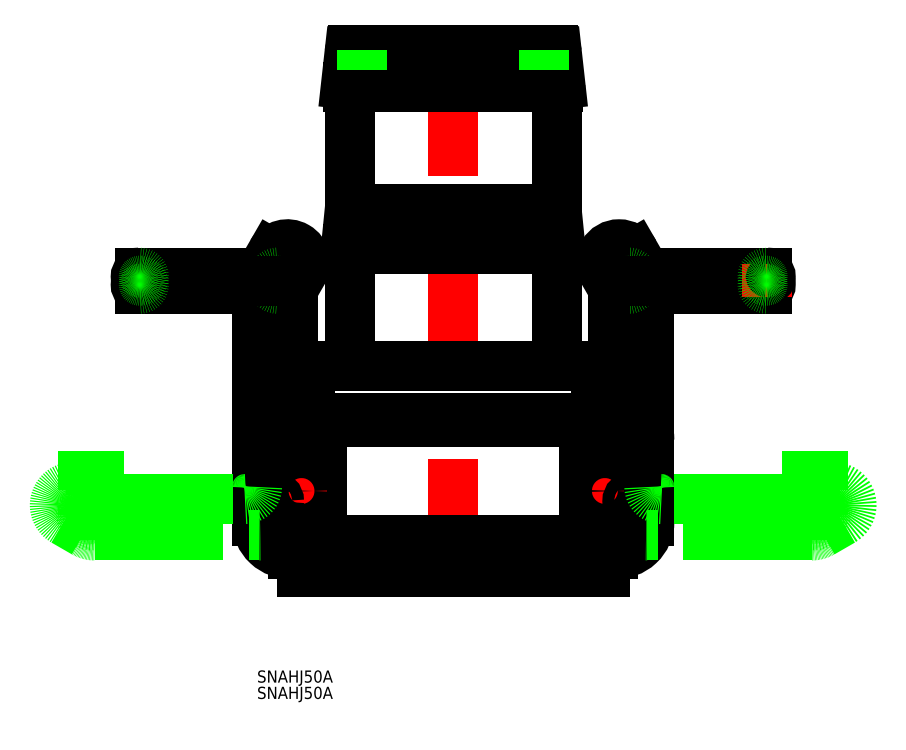
<metadata>
{"format":"dxf","ext":"dxf","renderer":"ezdxf+matplotlib","layout":"modelspace","background":"white","min_lineweight":24,"dpi":150}
</metadata>
<code>
0
SECTION
2
ENTITIES
0
LINE
8
0
10
-25.56
20
120
30
0
11
-25.56
21
89.75
31
0
0
LINE
8
CENTER
10
0
20
-3.748
30
0
11
0
21
132.1
31
0
0
LINE
8
0
10
-44.5
20
9.5
30
0
11
-44.5
21
16
31
0
0
LINE
8
0
10
-44.5
20
18.88
30
0
11
-44.5
21
35.5
31
0
0
ARC
8
0
10
-39.5
20
9.5
30
0
40
5
50
180
51
270
0
LINE
8
0
10
-32.39
20
33
30
0
11
-32.39
21
12
31
0
0
LINE
8
0
10
-33.39
20
8
30
0
11
33.39
21
8
31
0
0
LINE
8
0
10
-35.12
20
7
30
0
11
35.12
21
7
31
0
0
ARC
8
0
10
-33.39
20
6
30
0
40
2
50
90
51
180
0
LINE
8
0
10
-37.5
20
0
30
0
11
-37.5
21
4.5
31
0
0
LINE
8
0
10
-35.39
20
6
30
0
11
-35.39
21
4.5
31
0
0
LINE
8
0
10
-39.5
20
4.5
30
0
11
-35.39
21
4.5
31
0
0
LINE
8
CENTER
10
-43
20
20
30
0
11
-32
21
20
31
0
0
LINE
8
CENTER
10
-37.5
20
25.5
30
0
11
-37.5
21
14.5
31
0
0
CIRCLE
8
0
10
-37.5
20
20
30
0
40
3
0
LINE
8
0
10
-25.56
20
79.75
30
0
11
-25.56
21
52
31
0
0
LINE
8
0
10
33.39
20
37
30
0
11
-33.39
21
37
31
0
0
LINE
8
0
10
35.12
20
38
30
0
11
-35.12
21
38
31
0
0
LINE
8
0
10
36.5
20
51
30
0
11
-36.5
21
51
31
0
0
LINE
8
0
10
-37.5
20
40.5
30
0
11
-37.5
21
50
31
0
0
ARC
8
0
10
-33.39
20
39
30
0
40
2
50
180
51
270
0
LINE
8
0
10
-35.39
20
40.5
30
0
11
-35.39
21
39
31
0
0
LINE
8
0
10
-35.39
20
40.5
30
0
11
-39.5
21
40.5
31
0
0
ARC
8
0
10
-39.5
20
35.5
30
0
40
5
50
90
51
180
0
ARC
8
0
10
-36.5
20
50
30
0
40
1
50
90
51
180
0
ARC
8
0
10
-26.56
20
52
30
0
40
1
50
270
51
0
0
LINE
8
0
10
-26.01
20
79.75
30
0
11
26.01
21
79.75
31
0
0
LINE
8
0
10
-25.56
20
89.75
30
0
11
25.56
21
89.75
31
0
0
LINE
8
0
10
-26.51
20
80.3
30
0
11
-25.56
21
89.75
31
0
0
ARC
8
0
10
-26.01
20
80.25
30
0
40
0.5
50
174.3
51
270
0
LINE
8
0
10
-26
20
120
30
0
11
26
21
120
31
0
0
LINE
8
0
10
-24.66
20
129
30
0
11
24.66
21
129
31
0
0
LINE
8
0
10
-26.5
20
120.6
30
0
11
-25.66
21
128.1
31
0
0
ARC
8
0
10
-26
20
120.5
30
0
40
0.5
50
173.7
51
270
0
ARC
8
0
10
-24.66
20
128
30
0
40
1
50
90
51
173.7
0
LINE
8
0
10
-48.5
20
12.5
30
0
11
-48.5
21
32.5
31
0
0
ARC
8
0
10
-40.5
20
12.5
30
0
40
8
50
180
51
274
0
ARC
8
0
10
-40.5
20
32.5
30
0
40
8
50
86
51
180
0
CIRCLE
8
0
10
-44.5
20
17.44
30
0
40
1.439
0
LINE
8
0
10
-31.5
20
0
30
0
11
-31.5
21
5
31
0
0
LINE
8
0
10
-22.5
20
124
30
0
11
-22.5
21
129
31
0
0
LINE
8
0
10
-77.5
20
74
30
0
11
-47.64
21
74
31
0
0
LINE
8
0
10
-77.5
20
70
30
0
11
-48.5
21
70
31
0
0
CIRCLE
8
0
10
-43.5
20
72
30
0
40
2.5
0
LINE
8
CENTER
10
-46.84
20
72
30
0
11
-40.16
21
72
31
0
0
ARC
8
0
10
-43.5
20
71
30
0
40
1
50
270
51
90
0
LINE
8
0
10
-45
20
70
30
0
11
-43.5
21
70
31
0
0
ARC
8
0
10
-43.5
20
73
30
0
40
1
50
270
51
90
0
ARC
8
0
10
-77.5
20
71
30
0
40
1
50
90
51
270
0
LINE
8
CENTER
10
-77.5
20
76.14
30
0
11
-77.5
21
67.86
31
0
0
ARC
8
0
10
-77.5
20
73
30
0
40
1
50
90
51
270
0
LINE
8
0
10
-39.5
20
68.76
30
0
11
-39.5
21
40.5
31
0
0
ARC
8
0
10
-34.5
20
68.76
30
0
40
5
50
150
51
180
0
LINE
8
0
10
-48.5
20
71.17
30
0
11
-48.5
21
32.5
31
0
0
LINE
8
0
10
-47.83
20
73.67
30
0
11
-44.9
21
78.75
31
0
0
ARC
8
0
10
-41
20
76.5
30
0
40
4.5
50
330
51
150
0
ARC
8
0
10
-43.5
20
71.17
30
0
40
5
50
150
51
180
0
LINE
8
0
10
-38.83
20
71.26
30
0
11
-37.1
21
74.25
31
0
0
LINE
8
0
10
-45
20
74
30
0
11
-43.5
21
74
31
0
0
LINE
8
0
10
-48.43
20
72
30
0
11
-77.5
21
72
31
0
0
LINE
8
CENTER
10
-43.5
20
76.14
30
0
11
-43.5
21
67.86
31
0
0
LINE
8
0
10
25.56
20
120
30
0
11
25.56
21
89.75
31
0
0
LINE
8
0
10
44.5
20
9.5
30
0
11
44.5
21
16
31
0
0
LINE
8
0
10
44.5
20
18.88
30
0
11
44.5
21
35.5
31
0
0
ARC
8
0
10
39.5
20
9.5
30
0
40
5
50
270
51
7e-15
0
LINE
8
0
10
32.39
20
33
30
0
11
32.39
21
12
31
0
0
ARC
8
0
10
33.39
20
6
30
0
40
2
50
6.521e-12
51
90
0
LINE
8
0
10
37.5
20
0
30
0
11
37.5
21
4.5
31
0
0
LINE
8
0
10
35.39
20
6
30
0
11
35.39
21
4.5
31
0
0
LINE
8
0
10
39.5
20
4.5
30
0
11
35.39
21
4.5
31
0
0
LINE
8
CENTER
10
43
20
20
30
0
11
32
21
20
31
0
0
LINE
8
CENTER
10
37.5
20
25.5
30
0
11
37.5
21
14.5
31
0
0
CIRCLE
8
0
10
37.5
20
20
30
0
40
3
0
LINE
8
0
10
25.56
20
79.75
30
0
11
25.56
21
52
31
0
0
LINE
8
0
10
37.5
20
40.5
30
0
11
37.5
21
50
31
0
0
ARC
8
0
10
33.39
20
39
30
0
40
2
50
270
51
360
0
LINE
8
0
10
35.39
20
40.5
30
0
11
35.39
21
39
31
0
0
LINE
8
0
10
35.39
20
40.5
30
0
11
39.5
21
40.5
31
0
0
ARC
8
0
10
39.5
20
35.5
30
0
40
5
50
7e-15
51
90
0
ARC
8
0
10
36.5
20
50
30
0
40
1
50
7e-15
51
90
0
ARC
8
0
10
26.56
20
52
30
0
40
1
50
180
51
270
0
LINE
8
0
10
26.51
20
80.3
30
0
11
25.56
21
89.75
31
0
0
ARC
8
0
10
26.01
20
80.25
30
0
40
0.5
50
270
51
5.711
0
LINE
8
0
10
26.5
20
120.6
30
0
11
25.66
21
128.1
31
0
0
ARC
8
0
10
26
20
120.5
30
0
40
0.5
50
270
51
6.34
0
ARC
8
0
10
24.66
20
128
30
0
40
1
50
6.34
51
90
0
LINE
8
0
10
48.5
20
12.5
30
0
11
48.5
21
32.5
31
0
0
ARC
8
0
10
40.5
20
12.5
30
0
40
8
50
266
51
7e-15
0
ARC
8
0
10
40.5
20
32.5
30
0
40
8
50
7e-15
51
94
0
CIRCLE
8
0
10
44.5
20
17.44
30
0
40
1.439
0
LINE
8
0
10
31.5
20
0
30
0
11
31.5
21
5
31
0
0
LINE
8
0
10
22.5
20
124
30
0
11
22.5
21
129
31
0
0
LINE
8
0
10
48.43
20
72
30
0
11
77.5
21
72
31
0
0
LINE
8
0
10
77.5
20
74
30
0
11
47.64
21
74
31
0
0
LINE
8
0
10
45
20
74
30
0
11
43.5
21
74
31
0
0
LINE
8
0
10
77.5
20
70
30
0
11
48.5
21
70
31
0
0
CIRCLE
8
0
10
43.5
20
72
30
0
40
2.5
0
LINE
8
CENTER
10
46.84
20
72
30
0
11
40.16
21
72
31
0
0
ARC
8
0
10
43.5
20
71
30
0
40
1
50
90
51
270
0
LINE
8
0
10
45
20
70
30
0
11
43.5
21
70
31
0
0
ARC
8
0
10
43.5
20
73
30
0
40
1
50
90
51
270
0
ARC
8
0
10
77.5
20
71
30
0
40
1
50
270
51
90
0
LINE
8
CENTER
10
77.5
20
76.14
30
0
11
77.5
21
67.86
31
0
0
ARC
8
0
10
77.5
20
73
30
0
40
1
50
270
51
90
0
LINE
8
0
10
39.5
20
68.76
30
0
11
39.5
21
40.5
31
0
0
ARC
8
0
10
34.5
20
68.76
30
0
40
5
50
7e-15
51
30
0
LINE
8
0
10
48.5
20
71.17
30
0
11
48.5
21
32.5
31
0
0
LINE
8
0
10
47.83
20
73.67
30
0
11
44.9
21
78.75
31
0
0
ARC
8
0
10
41
20
76.5
30
0
40
4.5
50
30
51
210
0
ARC
8
0
10
43.5
20
71.17
30
0
40
5
50
7e-15
51
30
0
LINE
8
0
10
38.83
20
71.26
30
0
11
37.1
21
74.25
31
0
0
LINE
8
CENTER
10
43.5
20
76.14
30
0
11
43.5
21
67.86
31
0
0
LINE
8
0
10
-37.5
20
0
30
0
11
37.5
21
0
31
0
0
INSERT
8
0
2
*U9
10
0
20
0
30
0
0
INSERT
8
0
2
*U10
10
0
20
0
30
0
0
CIRCLE
8
0
10
89.5
20
14
30
0
40
2.5
0
CIRCLE
8
0
10
88.5
20
14
30
0
40
1
0
CIRCLE
8
0
10
90.5
20
14
30
0
40
1
0
LINE
8
0
10
86.26
20
18
30
0
11
51.5
21
18
31
0
0
ARC
8
0
10
86.26
20
23
30
0
40
5
50
270
51
300
0
LINE
8
0
10
88.67
20
9
30
0
11
48
21
9
31
0
0
LINE
8
0
10
91.17
20
9.67
30
0
11
96.25
21
12.6
31
0
0
ARC
8
0
10
94
20
16.5
30
0
40
4.5
50
300
51
120
0
ARC
8
0
10
88.67
20
14
30
0
40
5
50
270
51
300
0
LINE
8
0
10
88.76
20
18.67
30
0
11
91.75
21
20.4
31
0
0
CIRCLE
8
0
10
-89.5
20
14
30
0
40
2.5
0
CIRCLE
8
0
10
-88.5
20
14
30
0
40
1
0
CIRCLE
8
0
10
-90.5
20
14
30
0
40
1
0
LINE
8
0
10
-86.26
20
18
30
0
11
-51.5
21
18
31
0
0
ARC
8
0
10
-86.26
20
23
30
0
40
5
50
240
51
270
0
LINE
8
0
10
-88.67
20
9
30
0
11
-48
21
9
31
0
0
LINE
8
0
10
-91.17
20
9.67
30
0
11
-96.25
21
12.6
31
0
0
ARC
8
0
10
-94
20
16.5
30
0
40
4.5
50
60
51
240
0
ARC
8
0
10
-88.67
20
14
30
0
40
5
50
240
51
270
0
LINE
8
0
10
-88.76
20
18.67
30
0
11
-91.75
21
20.4
31
0
0
ARC
8
0
10
48
20
24
30
0
40
15
50
268.8
51
270
0
ARC
8
0
10
51.5
20
21
30
0
40
3
50
180
51
270
0
ARC
8
0
10
-51.5
20
21
30
0
40
3
50
270
51
0
0
ARC
8
0
10
-48
20
24
30
0
40
15
50
270
51
271.2
0
LINE
8
0
10
-91.5
20
14
30
0
11
-91.5
21
15.5
31
0
0
LINE
8
0
10
-89.5
20
14
30
0
11
-89.5
21
16.5
31
0
0
LINE
8
0
10
-87.5
20
14
30
0
11
-87.5
21
15.5
31
0
0
LINE
8
0
10
89.5
20
14
30
0
11
89.5
21
16.5
31
0
0
LINE
8
0
10
91.5
20
14
30
0
11
91.5
21
15.5
31
0
0
LINE
8
0
10
87.5
20
14
30
0
11
87.5
21
15.5
31
0
0
ARC
8
0
10
-77.5
20
73
30
0
40
1
50
270
51
90
0
ARC
8
0
10
-77.5
20
71
30
0
40
1
50
270
51
90
0
ARC
8
0
10
-43.5
20
73
30
0
40
1
50
90
51
270
0
ARC
8
0
10
-43.5
20
71
30
0
40
1
50
90
51
270
0
ARC
8
0
10
43.5
20
73
30
0
40
1
50
270
51
90
0
ARC
8
0
10
43.5
20
71
30
0
40
1
50
270
51
90
0
ARC
8
0
10
77.5
20
73
30
0
40
1
50
90
51
270
0
ARC
8
0
10
77.5
20
71
30
0
40
1
50
90
51
270
0
LINE
8
0
10
91.5
20
20.25
30
0
11
91.5
21
30
31
0
0
LINE
8
0
10
89.5
20
19.1
30
0
11
89.5
21
30
31
0
0
LINE
8
0
10
87.5
20
18.16
30
0
11
87.5
21
30
31
0
0
LINE
8
0
10
-87.5
20
18.16
30
0
11
-87.5
21
30
31
0
0
LINE
8
0
10
-89.5
20
19.1
30
0
11
-89.5
21
30
31
0
0
LINE
8
0
10
-91.5
20
20.25
30
0
11
-91.5
21
30
31
0
0
LINE
8
0
10
92.84
20
14
30
0
11
86.16
21
14
31
0
0
LINE
8
0
10
89.5
20
18.14
30
0
11
89.5
21
9.857
31
0
0
LINE
8
0
10
-92.84
20
14
30
0
11
-86.16
21
14
31
0
0
LINE
8
0
10
-89.5
20
18.14
30
0
11
-89.5
21
9.857
31
0
0
LINE
8
0
10
43.5
20
72
30
0
11
46
21
72
31
0
0
LINE
8
0
10
-43.5
20
72
30
0
11
-46
21
72
31
0
0
ENDSEC
0
EOF

</code>
